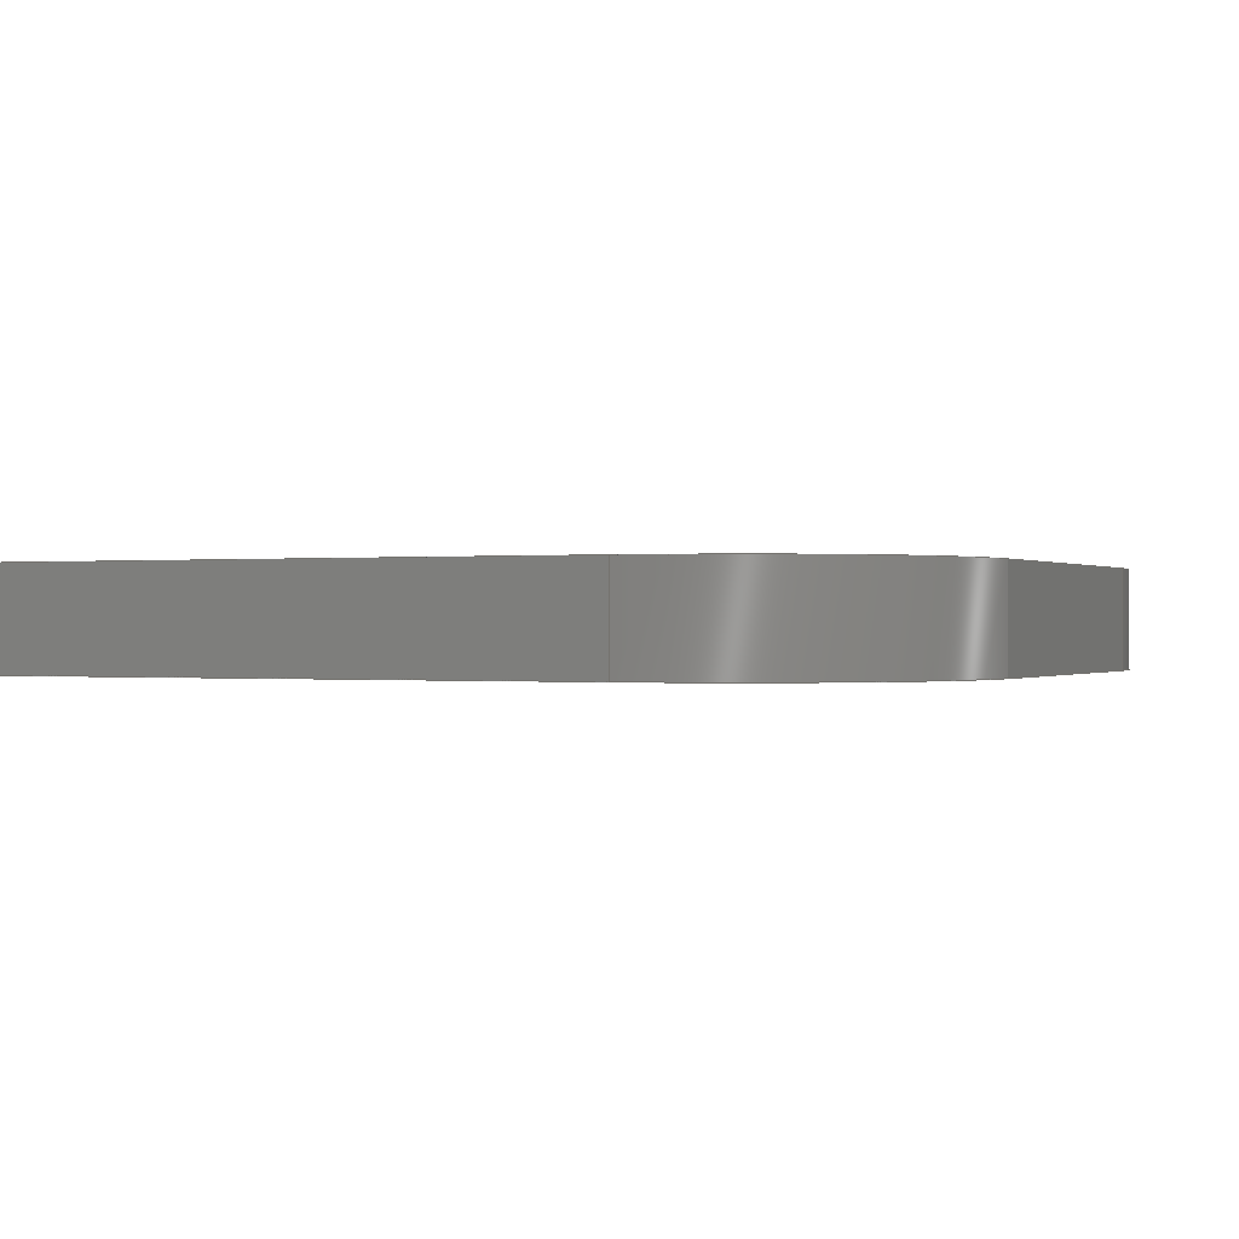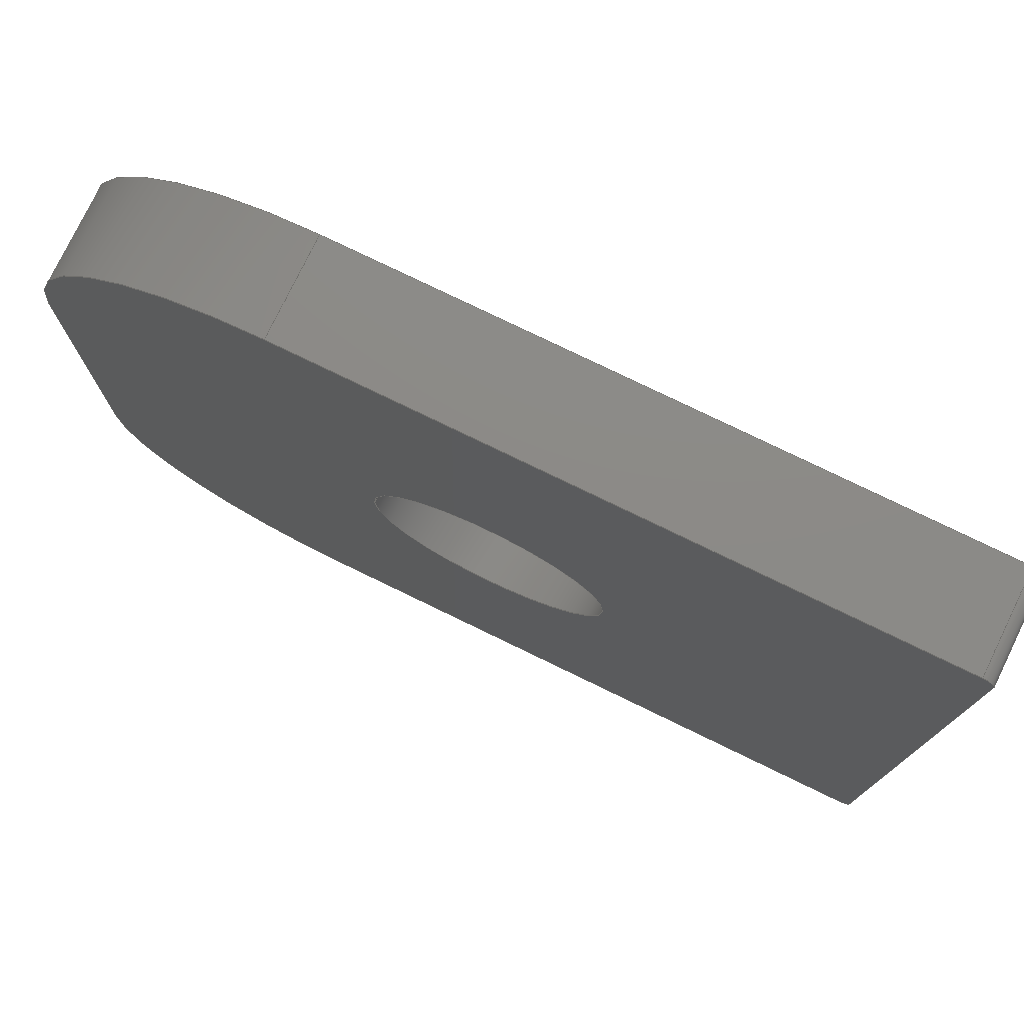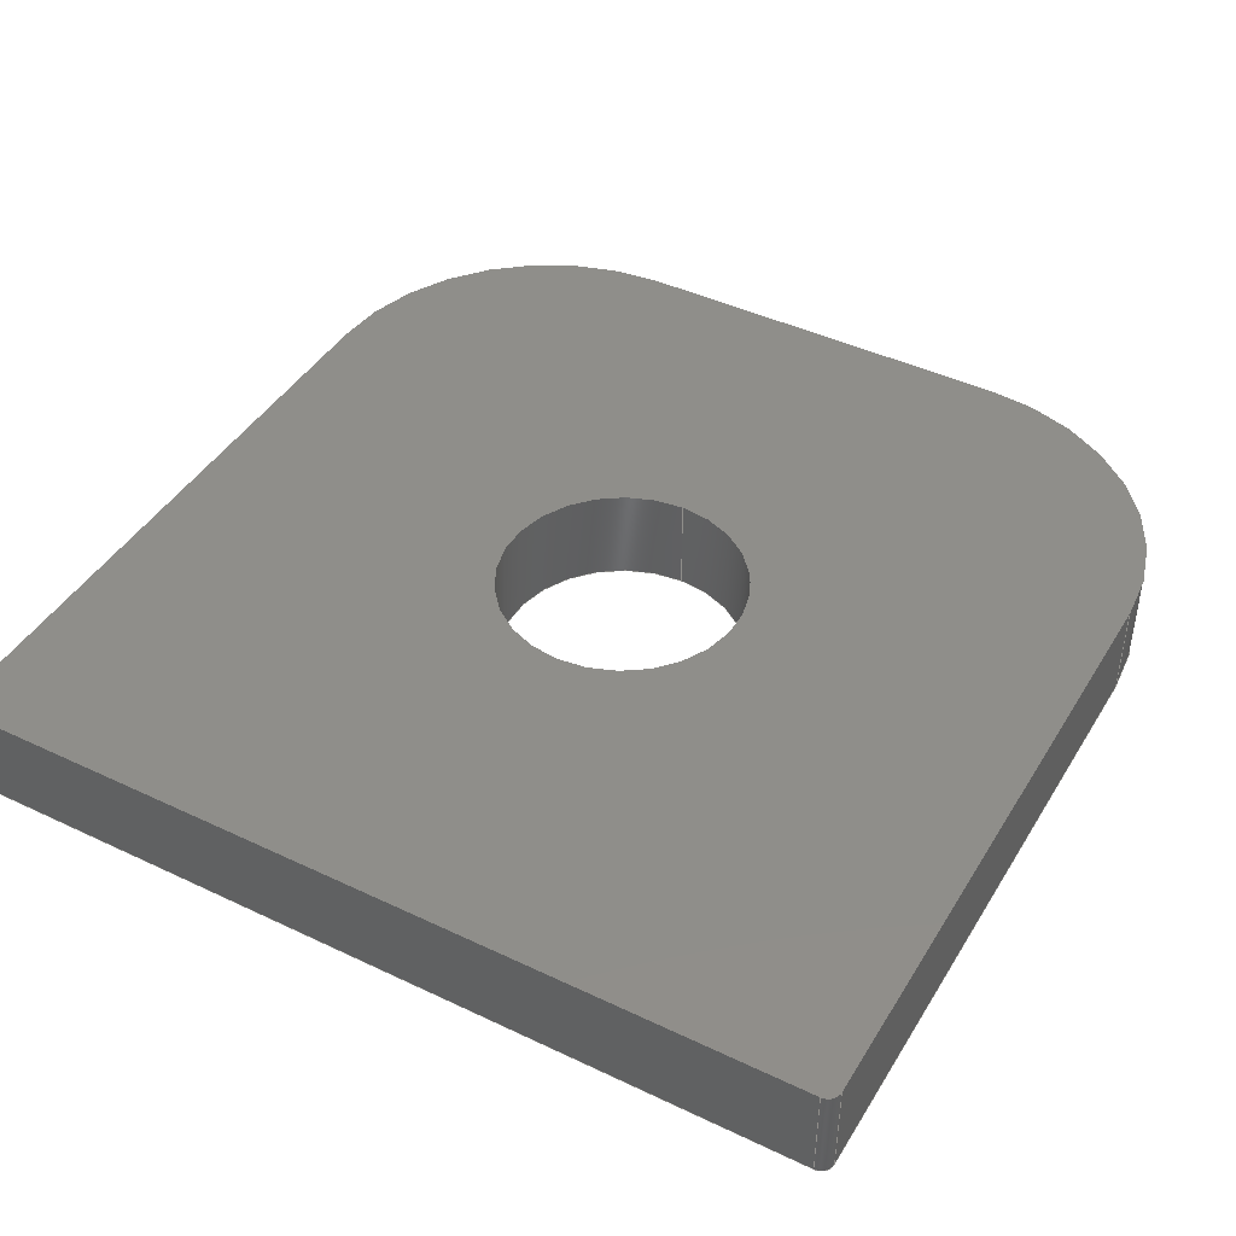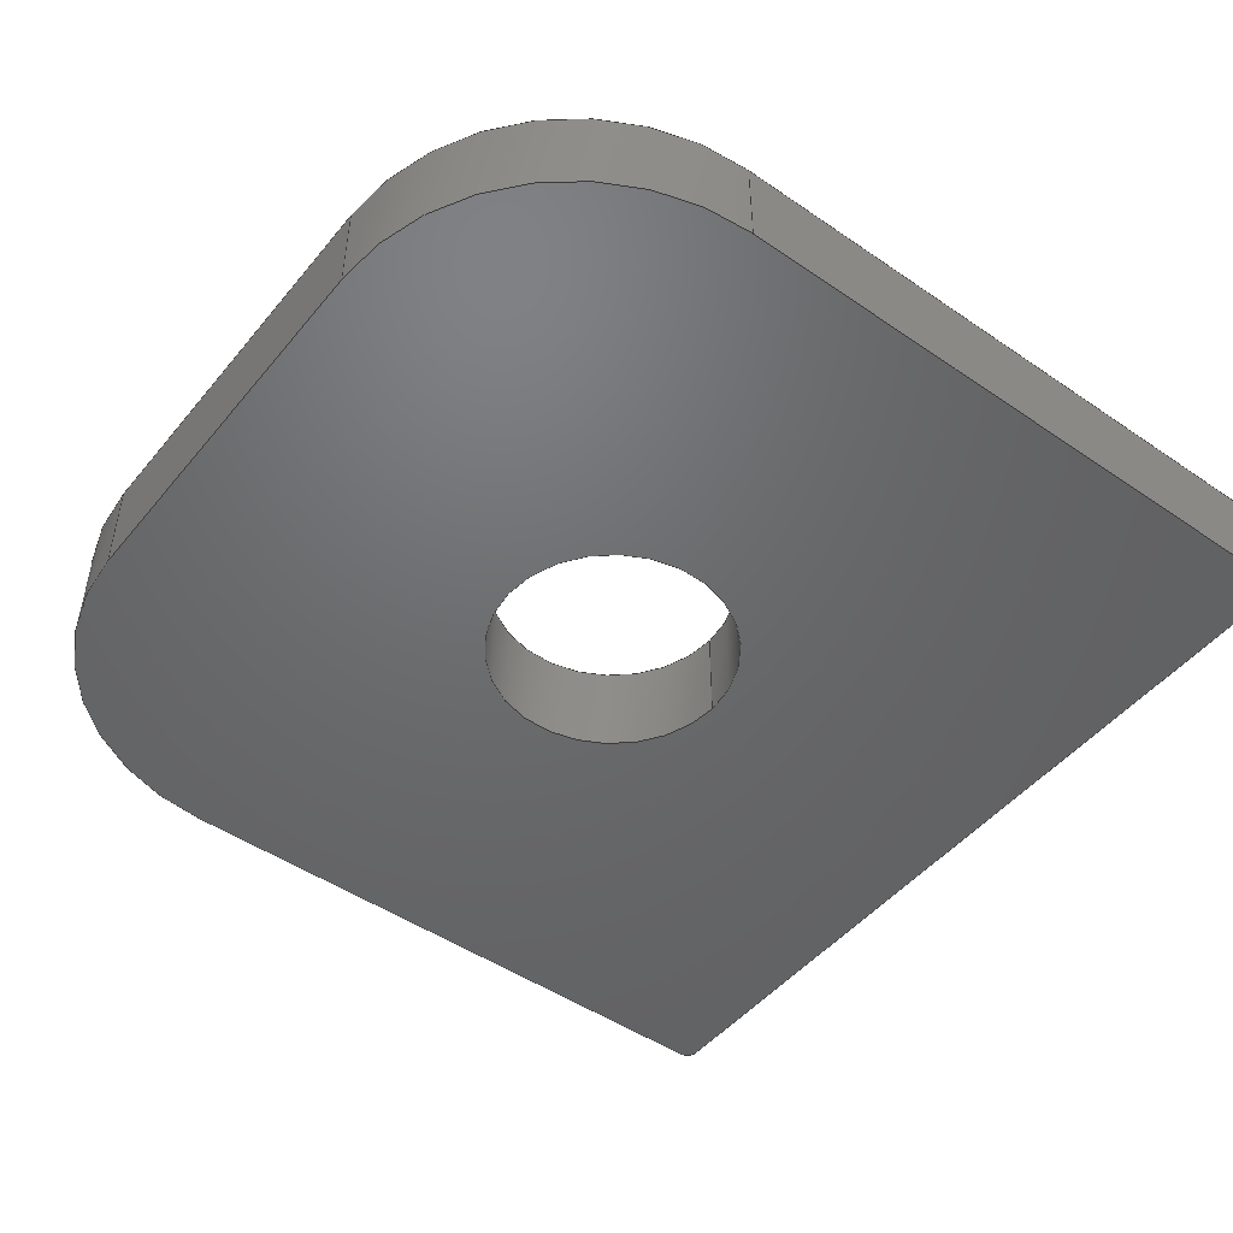
<metadata>
{"format":"iges","ext":"igs","renderer":"f3d","projection":"perspective","resolution":1024,"background":"white","views":[{"elev":-0.1,"azim":24.9,"up":"+Z"},{"elev":77.3,"azim":-154.1,"up":"+Y"},{"elev":43.5,"azim":-60.7,"up":"+Z"},{"elev":-48.2,"azim":142.5,"up":"+Z"}]}
</metadata>
<code>
START RECORD GO HERE.
1H,,1H;,20HCNEXT - IGES PRODUCT,18H20M_MS_Harnais.igs,44HIBM CATIA IGES
- CATIA Version 5 Release 19 ,27HCATIA Version 5 Release 19 ,32,75,6,75,
15,23HChape harnais Submarine,1,2,2HMM,1000,1,15H2.019e+07,
0.001,1e+04,5Hthilv,8HPREDATOR,11,0,15H2.019e+07,;
     406       1       0       0       0       0       0       000010201
     406       0       0       1      15                               0
     110       2       0       0       0       0       0       001010001
     110       0       0       1       0                               0
     110       3       0       0       0       0       0       001010001
     110       0       0       1       0                               0
     120       4       0       0       0       0       0       001010001
     120       0       0       1       0                               0
     110       5       0       0       0       0       0       001010001
     110       0       0       1       0                               0
     124       6       0       0       0       0       0       001020201
     124       0       0       2       0                               0
     100       8       0       0       0       0      11       001010001
     100       0       0       1       0                               0
     110       9       0       0       0       0       0       001010001
     110       0       0       1       0                               0
     124      10       0       0       0       0       0       001020201
     124       0       0       2       0                               0
     100      12       0       0       0       0      17       001010001
     100       0       0       1       0                               0
     102      13       0       0       0       0       0       001010001
     102       0       0       1       0                               0
     142      14       0       0       0       0       0       001010001
     142       0       0       1       0                               0
     144      15       0       0   10000       0       0       000000000
     144       0       0       1       0                               0
     110      16       0       0       0       0       0       001010001
     110       0       0       1       0                               0
     110      17       0       0       0       0       0       001010001
     110       0       0       1       0                               0
     120      18       0       0       0       0       0       001010001
     120       0       0       1       0                               0
     110      19       0       0       0       0       0       001010001
     110       0       0       1       0                               0
     124      20       0       0       0       0       0       001020201
     124       0       0       2       0                               0
     100      22       0       0       0       0      35       001010001
     100       0       0       1       0                               0
     110      23       0       0       0       0       0       001010001
     110       0       0       1       0                               0
     124      24       0       0       0       0       0       001020201
     124       0       0       2       0                               0
     100      26       0       0       0       0      41       001010001
     100       0       0       1       0                               0
     102      27       0       0       0       0       0       001010001
     102       0       0       1       0                               0
     142      28       0       0       0       0       0       001010001
     142       0       0       1       0                               0
     144      29       0       0   10000       0       0       000000000
     144       0       0       1       0                               0
     110      30       0       0       0       0       0       001010001
     110       0       0       1       0                               0
     110      31       0       0       0       0       0       001010001
     110       0       0       1       0                               0
     120      32       0       0       0       0       0       001010001
     120       0       0       1       0                               0
     110      33       0       0       0       0       0       001010001
     110       0       0       1       0                               0
     124      34       0       0       0       0       0       001020201
     124       0       0       2       0                               0
     100      36       0       0       0       0      59       001010001
     100       0       0       1       0                               0
     110      37       0       0       0       0       0       001010001
     110       0       0       1       0                               0
     124      38       0       0       0       0       0       001020201
     124       0       0       2       0                               0
     100      40       0       0       0       0      65       001010001
     100       0       0       1       0                               0
     102      41       0       0       0       0       0       001010001
     102       0       0       1       0                               0
     142      42       0       0       0       0       0       001010001
     142       0       0       1       0                               0
     144      43       0       0   10000       0       0       000000000
     144       0       0       1       0                               0
     108      44       0       0       0       0       0       001010001
     108       0       0       1       0                               0
     110      45       0       0       0       0       0       001010001
     110       0       0       1       0                               0
     110      46       0       0       0       0       0       001010001
     110       0       0       1       0                               0
     110      47       0       0       0       0       0       001010001
     110       0       0       1       0                               0
     110      48       0       0       0       0       0       001010001
     110       0       0       1       0                               0
     102      49       0       0       0       0       0       001010001
     102       0       0       1       0                               0
     142      50       0       0       0       0       0       001010001
     142       0       0       1       0                               0
     144      51       0       0   10000       0       0       000000000
     144       0       0       1       0                               0
     110      52       0       0       0       0       0       001010001
     110       0       0       1       0                               0
     110      53       0       0       0       0       0       001010001
     110       0       0       1       0                               0
     120      54       0       0       0       0       0       001010001
     120       0       0       1       0                               0
     110      55       0       0       0       0       0       001010001
     110       0       0       1       0                               0
     124      56       0       0       0       0       0       001020201
     124       0       0       1       0                               0
     100      57       0       0       0       0      99       001010001
     100       0       0       1       0                               0
     110      58       0       0       0       0       0       001010001
     110       0       0       1       0                               0
     124      59       0       0       0       0       0       001020201
     124       0       0       2       0                               0
     100      61       0       0       0       0     105       001010001
     100       0       0       1       0                               0
     102      62       0       0       0       0       0       001010001
     102       0       0       1       0                               0
     142      63       0       0       0       0       0       001010001
     142       0       0       1       0                               0
     144      64       0       0   10000       0       0       000000000
     144       0       0       1       0                               0
     108      65       0       0       0       0       0       001010001
     108       0       0       1       0                               0
     110      66       0       0       0       0       0       001010001
     110       0       0       1       0                               0
     110      67       0       0       0       0       0       001010001
     110       0       0       1       0                               0
     110      68       0       0       0       0       0       001010001
     110       0       0       1       0                               0
     110      69       0       0       0       0       0       001010001
     110       0       0       1       0                               0
     102      70       0       0       0       0       0       001010001
     102       0       0       1       0                               0
     142      71       0       0       0       0       0       001010001
     142       0       0       1       0                               0
     144      72       0       0   10000       0       0       000000000
     144       0       0       1       0                               0
     110      73       0       0       0       0       0       001010001
     110       0       0       1       0                               0
     110      74       0       0       0       0       0       001010001
     110       0       0       1       0                               0
     120      75       0       0       0       0       0       001010001
     120       0       0       1       0                               0
     110      76       0       0       0       0       0       001010001
     110       0       0       1       0                               0
     124      77       0       0       0       0       0       001020201
     124       0       0       1       0                               0
     100      78       0       0       0       0     139       001010001
     100       0       0       1       0                               0
     110      79       0       0       0       0       0       001010001
     110       0       0       1       0                               0
     124      80       0       0       0       0       0       001020201
     124       0       0       2       0                               0
     100      82       0       0       0       0     145       001010001
     100       0       0       1       0                               0
     102      83       0       0       0       0       0       001010001
     102       0       0       1       0                               0
     142      84       0       0       0       0       0       001010001
     142       0       0       1       0                               0
     144      85       0       0   10000       0       0       000000000
     144       0       0       1       0                               0
     108      86       0       0       0       0       0       001010001
     108       0       0       1       0                               0
     110      87       0       0       0       0       0       001010001
     110       0       0       1       0                               0
     110      88       0       0       0       0       0       001010001
     110       0       0       1       0                               0
     110      89       0       0       0       0       0       001010001
     110       0       0       1       0                               0
     110      90       0       0       0       0       0       001010001
     110       0       0       1       0                               0
     102      91       0       0       0       0       0       001010001
     102       0       0       1       0                               0
     142      92       0       0       0       0       0       001010001
     142       0       0       1       0                               0
     144      93       0       0   10000       0       0       000000000
     144       0       0       1       0                               0
     108      94       0       0       0       0       0       001010001
     108       0       0       1       0                               0
     110      95       0       0       0       0       0       001010001
     110       0       0       1       0                               0
     110      96       0       0       0       0       0       001010001
     110       0       0       1       0                               0
     110      97       0       0       0       0       0       001010001
     110       0       0       1       0                               0
     110      98       0       0       0       0       0       001010001
     110       0       0       1       0                               0
     102      99       0       0       0       0       0       001010001
     102       0       0       1       0                               0
     142     100       0       0       0       0       0       001010001
     142       0       0       1       0                               0
     144     101       0       0   10000       0       0       000000000
     144       0       0       1       0                               0
     108     102       0       0       0       0       0       001010001
     108       0       0       1       0                               0
     110     103       0       0       0       0       0       001010001
     110       0       0       1       0                               0
     124     104       0       0       0       0       0       001020201
     124       0       0       2       0                               0
     100     106       0       0       0       0     191       001010001
     100       0       0       1       0                               0
     110     107       0       0       0       0       0       001010001
     110       0       0       1       0                               0
     124     108       0       0       0       0       0       001020201
     124       0       0       2       0                               0
     100     110       0       0       0       0     197       001010001
     100       0       0       1       0                               0
     110     111       0       0       0       0       0       001010001
     110       0       0       1       0                               0
     124     112       0       0       0       0       0       001020201
     124       0       0       1       0                               0
     100     113       0       0       0       0     203       001010001
     100       0       0       1       0                               0
     110     114       0       0       0       0       0       001010001
     110       0       0       1       0                               0
     124     115       0       0       0       0       0       001020201
     124       0       0       1       0                               0
     100     116       0       0       0       0     209       001010001
     100       0       0       1       0                               0
     102     117       0       0       0       0       0       001010001
     102       0       0       1       0                               0
     142     118       0       0       0       0       0       001010001
     142       0       0       1       0                               0
     124     119       0       0       0       0       0       001020201
     124       0       0       2       0                               0
     100     121       0       0       0       0     217       001010001
     100       0       0       1       0                               0
     124     122       0       0       0       0       0       001020201
     124       0       0       2       0                               0
     100     124       0       0       0       0     221       001010001
     100       0       0       1       0                               0
     102     125       0       0       0       0       0       001010001
     102       0       0       1       0                               0
     142     126       0       0       0       0       0       001010001
     142       0       0       1       0                               0
     144     127       0       0   10000       0       0       000000000
     144       0       0       1       0                               0
     108     128       0       0       0       0       0       001010001
     108       0       0       1       0                               0
     124     129       0       0       0       0       0       001020201
     124       0       0       1       0                               0
     100     130       0       0       0       0     233       001010001
     100       0       0       1       0                               0
     110     131       0       0       0       0       0       001010001
     110       0       0       1       0                               0
     124     132       0       0       0       0       0       001020201
     124       0       0       1       0                               0
     100     133       0       0       0       0     239       001010001
     100       0       0       1       0                               0
     110     134       0       0       0       0       0       001010001
     110       0       0       1       0                               0
     124     135       0       0       0       0       0       001020201
     124       0       0       1       0                               0
     100     136       0       0       0       0     245       001010001
     100       0       0       1       0                               0
     110     137       0       0       0       0       0       001010001
     110       0       0       1       0                               0
     124     138       0       0       0       0       0       001020201
     124       0       0       2       0                               0
     100     140       0       0       0       0     251       001010001
     100       0       0       1       0                               0
     110     141       0       0       0       0       0       001010001
     110       0       0       1       0                               0
     102     142       0       0       0       0       0       001010001
     102       0       0       1       0                               0
     142     143       0       0       0       0       0       001010001
     142       0       0       1       0                               0
     124     144       0       0       0       0       0       001020201
     124       0       0       2       0                               0
     100     146       0       0       0       0     261       001010001
     100       0       0       1       0                               0
     124     147       0       0       0       0       0       001020201
     124       0       0       2       0                               0
     100     149       0       0       0       0     265       001010001
     100       0       0       1       0                               0
     102     150       0       0       0       0       0       001010001
     102       0       0       1       0                               0
     142     151       0       0       0       0       0       001010001
     142       0       0       1       0                               0
     144     152       0       0   10000       0       0       000000000
     144       0       0       1       0                               0
     110     153       0       0       0       0       0       001010001
     110       0       0       1       0                               0
     110     154       0       0       0       0       0       001010001
     110       0       0       1       0                               0
     120     155       0       0       0       0       0       001010001
     120       0       0       1       0                               0
     110     156       0       0       0       0       0       001010001
     110       0       0       1       0                               0
     124     157       0       0       0       0       0       001020201
     124       0       0       1       0                               0
     100     158       0       0       0       0     283       001010001
     100       0       0       1       0                               0
     110     159       0       0       0       0       0       001010001
     110       0       0       1       0                               0
     124     160       0       0       0       0       0       001020201
     124       0       0       1       0                               0
     100     161       0       0       0       0     289       001010001
     100       0       0       1       0                               0
     102     162       0       0       0       0       0       001010001
     102       0       0       1       0                               0
     142     163       0       0       0       0       0       001010001
     142       0       0       1       0                               0
     144     164       0       0   10000       0       0       000000000
     144       0       0       1       0                               0
406,1,15HCorps principal,0,0;                                          1
110,18.07,17.84,2,18.07,17.84,3,0,0;       3
110,13.07,17.84,0,13.07,17.84,4,0,0;       5
120,3,5,0,6.283,0,0;                                           7
110,13.07,17.84,4,13.07,17.84,0,0,0;       9
124,-1,0,0,18.07,0,-1,0,17.84,0,0,        11
1,0,0,0;                                                          11
100,0,0,0,5,0,-5,0,0,0;                                 13
110,23.07,17.84,0,23.07,17.84,4,0,0;      15
124,1,0,0,18.07,0,-1,0,17.84,0,0,         17
-1,4,0,0;                                                         17
100,0,0,0,5,0,-5,0,0,0;                                 19
102,4,9,13,15,19,0,0;                                                 21
142,0,7,0,21,2,0,0;                                                   23
144,7,1,0,23,0,1,1;                                                   25
110,18.07,17.84,2,18.07,17.84,3,0,0;      27
110,23.07,17.84,0,23.07,17.84,4,0,0;      29
120,27,29,0,6.283,0,0;                                        31
110,23.07,17.84,4,23.07,17.84,0,0,0;      33
124,1,0,0,18.07,0,1,0,17.84,0,0,1,      35
0,0,0;                                                              35
100,0,0,0,5,0,-5,0,0,0;                                 37
110,13.07,17.84,0,13.07,17.84,4,0,0;      39
124,-1,0,0,18.07,0,1,0,17.84,0,0,         41
-1,4,0,0;                                                         41
100,0,0,0,5,0,-5,0,0,0;                                 43
102,4,33,37,39,43,0,0;                                                45
142,0,31,0,45,2,0,0;                                                  47
144,31,1,0,47,0,1,1;                                                  49
110,26,10,2,26,10,3,0,0;                                  51
110,26,0,0,26,0,4,0,0;                                    53
120,51,53,0,6.283,0,0;                                        55
110,36,10,4,36,10,0,0,0;                                  57
124,1,8.882e-16,0,26,8.882e-16,-1,0,          59
10,0,0,-1,0,0,0;                                            59
100,0,0,0,10,0,-5.329e-15,10,0,0;                  61
110,26,0,0,26,0,4,0,0;                                    63
124,3.553e-16,1,0,26,-1,3.553e-16,0,          65
10,-8.882e-17,0,1,4,0,0;                               65
100,0,0,0,10,0,-5.329e-15,10,0,0;                  67
102,4,57,61,63,67,0,0;                                                69
142,0,55,0,69,2,0,0;                                                  71
144,55,1,0,71,0,1,1;                                                  73
108,1,0,0,36,0,36,-1.126e-14,0,1,0,0;            75
110,36,26,4,36,26,0,0,0;                                  77
110,36,26,0,36,10,0,0,0;                                  79
110,36,10,0,36,10,4,0,0;                                  81
110,36,10,4,36,26,4,0,0;                                  83
102,4,77,79,81,83,0,0;                                                85
142,0,75,0,85,2,0,0;                                                  87
144,75,1,0,87,0,1,1;                                                  89
110,26,26,2,26,26,3,0,0;                                  91
110,36,26,0,36,26,4,0,0;                                  93
120,91,93,0,6.283,0,0;                                        95
110,26,36,4,26,36,0,0,0;                                  97
124,0,1,0,26,1,0,0,26,0,0,-1,0,0,0;           99
100,0,0,0,10,0,1.066e-14,10,0,0;                  101
110,36,26,0,36,26,4,0,0;                                 103
124,1,-1.066e-15,0,26,1.066e-15,1,0,         105
26,4.441e-17,0,1,4,0,0;                               105
100,0,0,0,10,0,1.066e-14,10,0,0;                  107
102,4,97,101,103,107,0,0;                                            109
142,0,95,0,109,2,0,0;                                                111
144,95,1,0,111,0,1,1;                                                113
108,0,1,0,36,0,36,36,0,1,0,0;                        115
110,0.5,36,4,0.5,36,0,0,0;                                   117
110,0.5,36,0,26,36,0,0,0;                                  119
110,26,36,0,26,36,4,0,0;                                 121
110,26,36,4,0.5,36,4,0,0;                                  123
102,4,117,119,121,123,0,0;                                           125
142,0,115,0,125,2,0,0;                                               127
144,115,1,0,127,0,1,1;                                               129
110,0.5,35.5,2,0.5,35.5,3,0,0;                                   131
110,0.5,36,0,0.5,36,4,0,0;                                   133
120,131,133,0,6.283,0,0;                                     135
110,0,35.5,4,0,35.5,0,0,0;                                   137
124,-1,0,0,0.5,0,1,0,35.5,0,0,-1,0,0,0;          139
100,0,0,0,0.5,0,0,0.5,0,0;                                 141
110,0.5,36,0,0.5,36,4,0,0;                                   143
124,0,-1,0,0.5,1,0,0,35.5,-1.776e-15,0,1,     145
4,0,0;                                                             145
100,0,0,0,0.5,0,1.578e-30,0.5,0,0;                     147
102,4,137,141,143,147,0,0;                                           149
142,0,135,0,149,2,0,0;                                               151
144,135,1,0,151,0,1,1;                                               153
108,0,-1,0,0,0,0,0,0,1,0,0;                          155
110,0.5,0,0,0.5,0,4,0,0;                                     157
110,0.5,0,4,26,0,4,0,0;                                    159
110,26,0,4,26,0,0,0,0;                                   161
110,26,0,0,0.5,0,0,0,0;                                    163
102,4,157,159,161,163,0,0;                                           165
142,0,155,0,165,2,0,0;                                               167
144,155,1,0,167,0,1,1;                                               169
108,-1,0,0,0,0,0,36,0,1,0,0;                         171
110,0,0.5,4,0,0.5,0,0,0;                                     173
110,0,0.5,0,0,35.5,0,0,0;                                    175
110,0,35.5,0,0,35.5,4,0,0;                                   177
110,0,35.5,4,0,0.5,4,0,0;                                    179
102,4,173,175,177,179,0,0;                                           181
142,0,171,0,181,2,0,0;                                               183
144,171,1,0,183,0,1,1;                                               185
108,0,0,1,0,0,0,0,0,1,0,0;                           187
110,0.5,0,0,26,0,0,0,0;                                    189
124,3.553e-16,1,0,26,-1,3.553e-16,0,         191
10,0,0,1,0,0,0;                                            191
100,0,0,0,10,0,-5.329e-15,10,0,0;                 193
110,36,10,0,36,26,0,0,0;                                 195
124,1,-1.066e-15,0,26,1.066e-15,1,0,         197
26,0,0,1,0,0,0;                                            197
100,0,0,0,10,0,1.066e-14,10,0,0;                  199
110,26,36,0,0.5,36,0,0,0;                                  201
124,0,-1,0,0.5,1,0,0,35.5,0,0,1,0,0,0;           203
100,0,0,0,0.5,0,0,0.5,0,0;                                 205
110,0,35.5,0,0,0.5,0,0,0;                                    207
124,-1,0,0,0.5,0,-1,0,0.5,0,0,1,0,0,0;           209
100,0,0,0,0.5,0,0,0.5,0,0;                                 211
102,8,189,193,195,199,201,205,207,211,0,0;                           213
142,0,187,0,213,2,0,0;                                               215
124,1,0,0,18.07,0,-1,0,17.84,0,0,        217
-1,0,0,0;                                                        217
100,0,0,0,5,0,-5,0,0,0;                                219
124,-1,0,0,18.07,0,1,0,17.84,0,0,        221
-1,0,0,0;                                                        221
100,0,0,0,5,0,-5,0,0,0;                                223
102,2,219,223,0,0;                                                   225
142,0,187,0,225,2,0,0;                                               227
144,187,1,1,215,227,0,1,1;                                           229
108,0,0,1,4,0,0,0,4,1,0,0;                           231
124,0,-1,0,0.5,-1,0,0,0.5,0,0,-1,4,0,0;          233
100,0,0,0,0.5,0,0,0.5,0,0;                                 235
110,0,0.5,4,0,35.5,4,0,0;                                    237
124,-1,0,0,0.5,0,1,0,35.5,0,0,-1,4,0,0;          239
100,0,0,0,0.5,0,0,0.5,0,0;                                 241
110,0.5,36,4,26,36,4,0,0;                                  243
124,0,1,0,26,1,0,0,26,0,0,-1,4,0,0;          245
100,0,0,0,10,0,1.066e-14,10,0,0;                  247
110,36,26,4,36,10,4,0,0;                                 249
124,1,8.882e-16,0,26,8.882e-16,-1,0,         251
10,0,0,-1,4,0,0;                                           251
100,0,0,0,10,0,-5.329e-15,10,0,0;                 253
110,26,0,4,0.5,0,4,0,0;                                    255
102,8,235,237,241,243,247,249,253,255,0,0;                           257
142,0,231,0,257,2,0,0;                                               259
124,1,0,0,18.07,0,1,0,17.84,0,0,1,     261
4,0,0;                                                             261
100,0,0,0,5,0,-5,0,0,0;                                263
124,-1,0,0,18.07,0,-1,0,17.84,0,0,       265
1,4,0,0;                                                         265
100,0,0,0,5,0,-5,0,0,0;                                267
102,2,263,267,0,0;                                                   269
142,0,231,0,269,2,0,0;                                               271
144,231,1,1,259,271,0,1,1;                                           273
110,0.5,0.5,2,0.5,0.5,3,0,0;                                     275
110,0,0.5,0,0,0.5,4,0,0;                                     277
120,275,277,0,6.283,0,0;                                     279
110,0.5,0,4,0.5,0,0,0,0;                                     281
124,0,-1,0,0.5,-1,0,0,0.5,0,0,-1,0,0,0;          283
100,0,0,0,0.5,0,0,0.5,0,0;                                 285
110,0,0.5,0,0,0.5,4,0,0;                                     287
124,-1,0,0,0.5,0,-1,0,0.5,0,0,1,4,0,0;           289
100,0,0,0,0.5,0,0,0.5,0,0;                                 291
102,4,281,285,287,291,0,0;                                           293
142,0,279,0,293,2,0,0;                                               295
144,279,1,0,295,0,1,1;                                               297
S      1G      4D    298P    164
</code>
